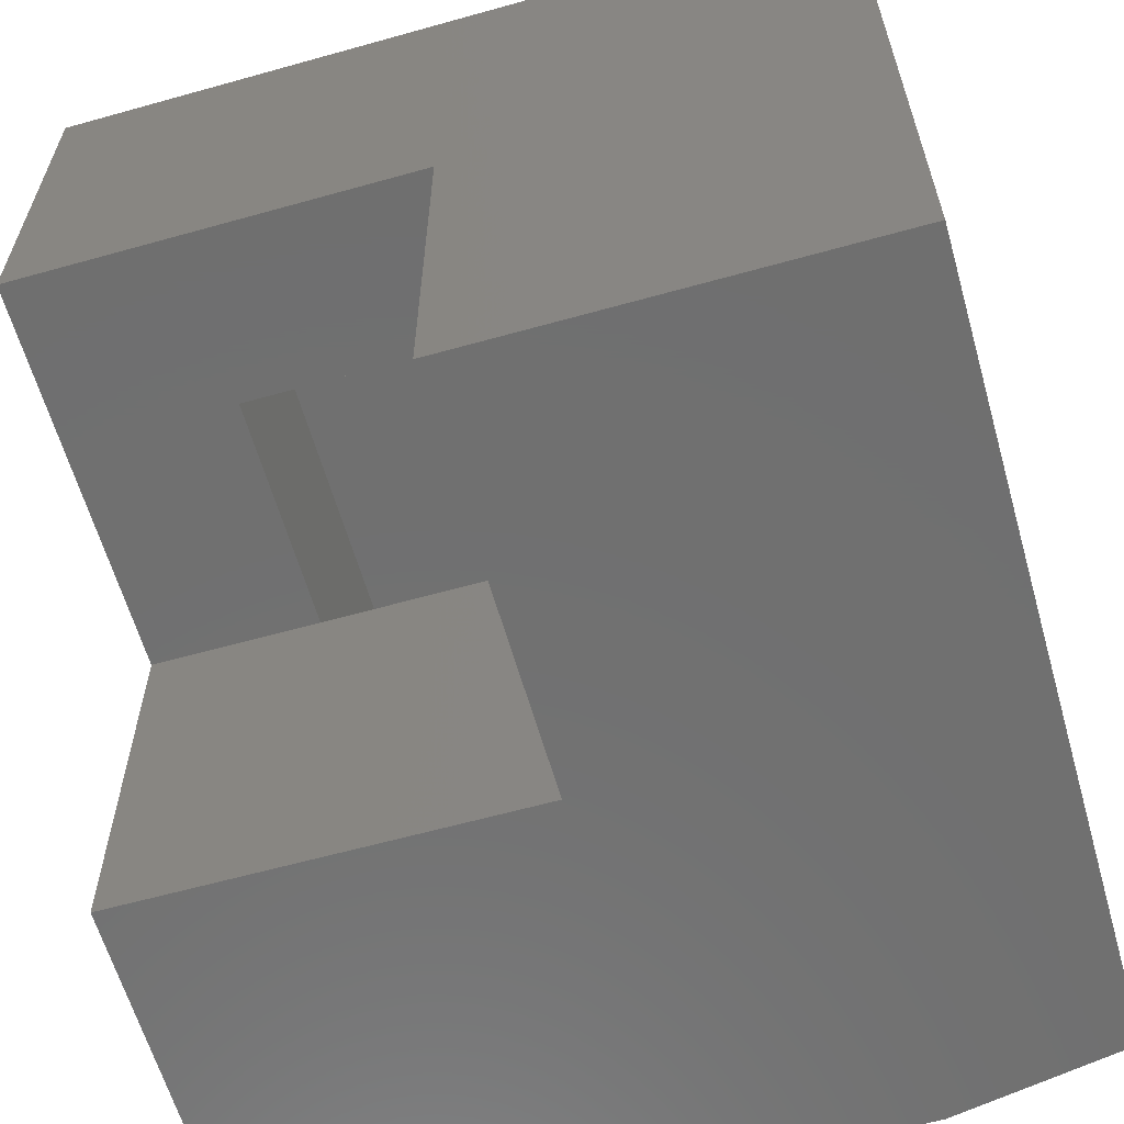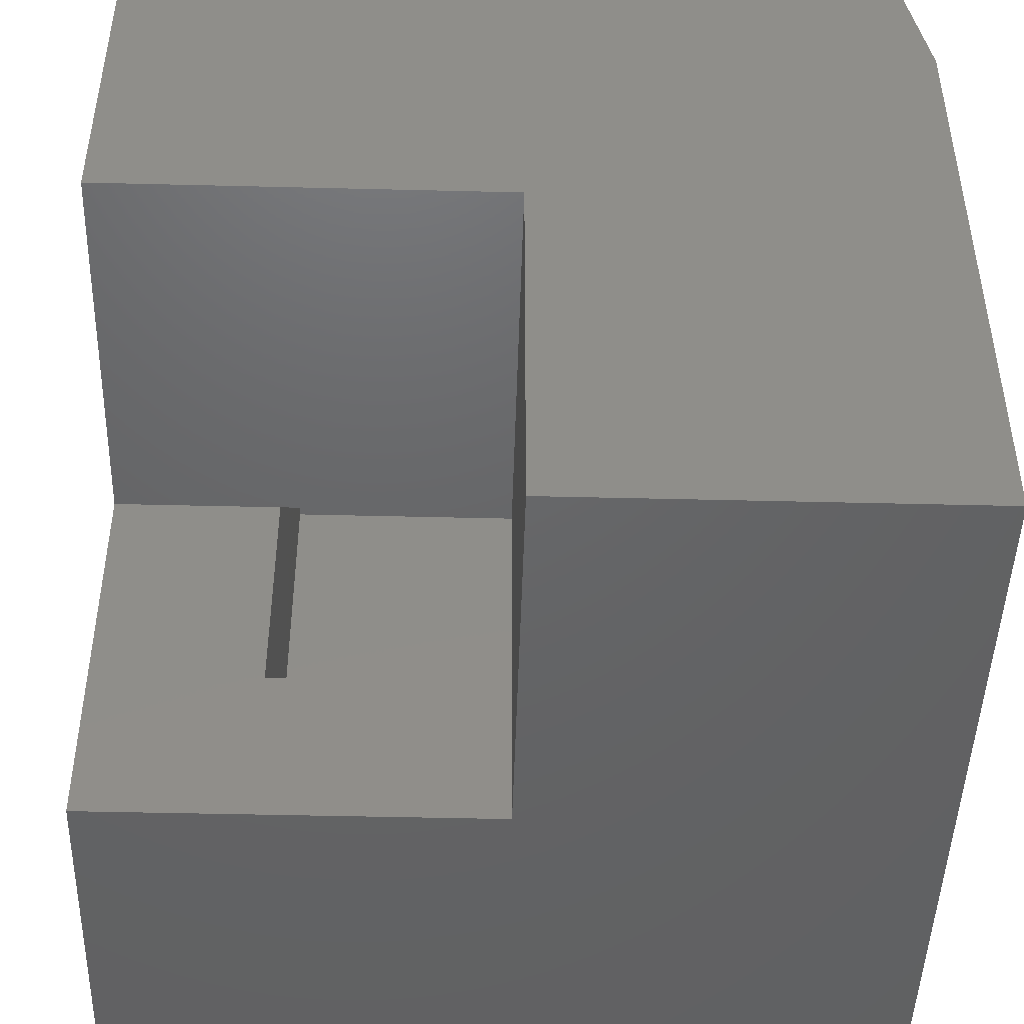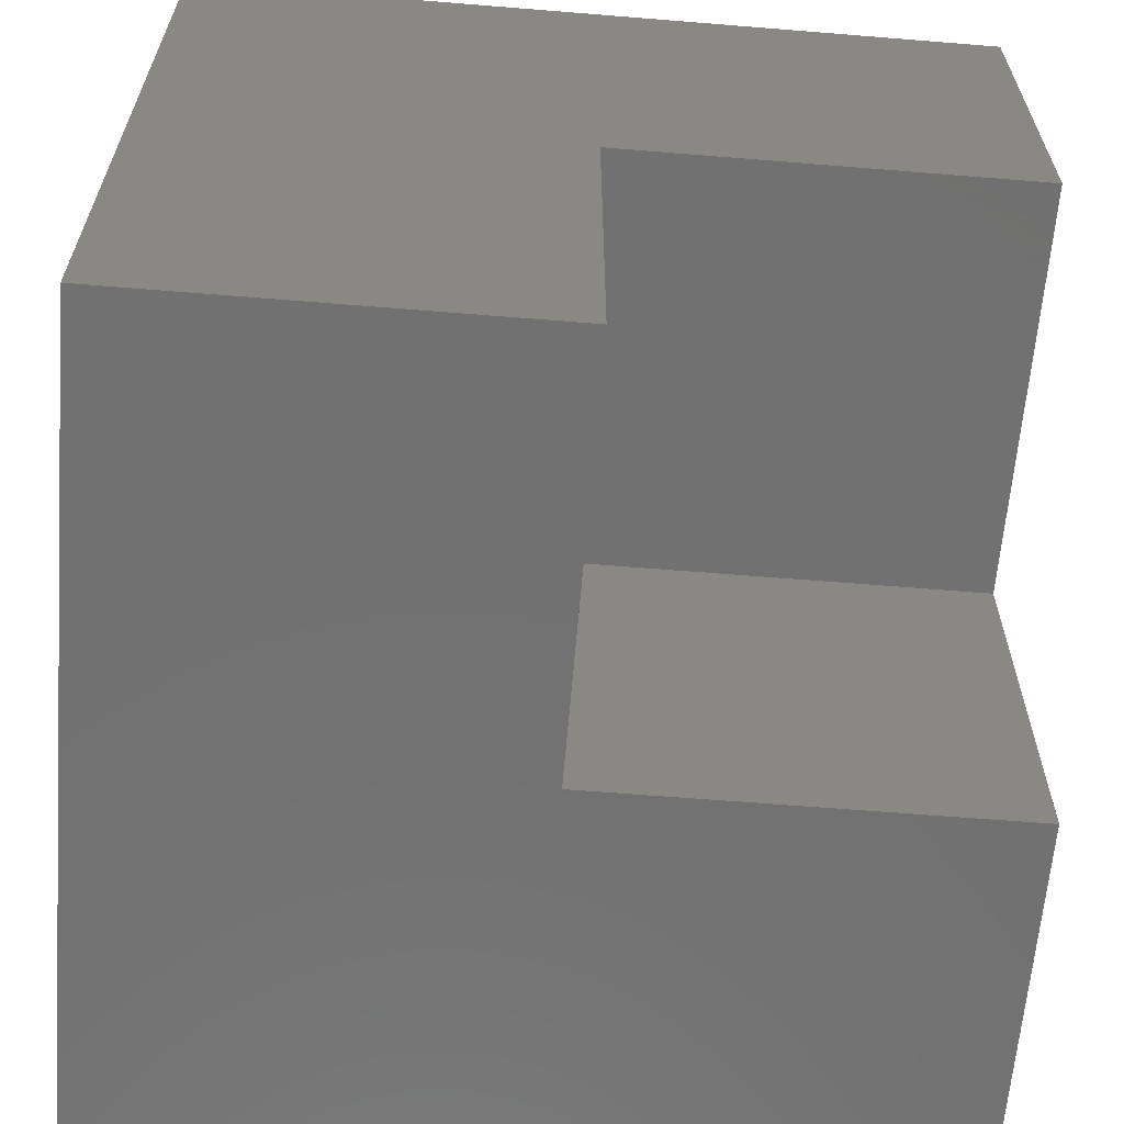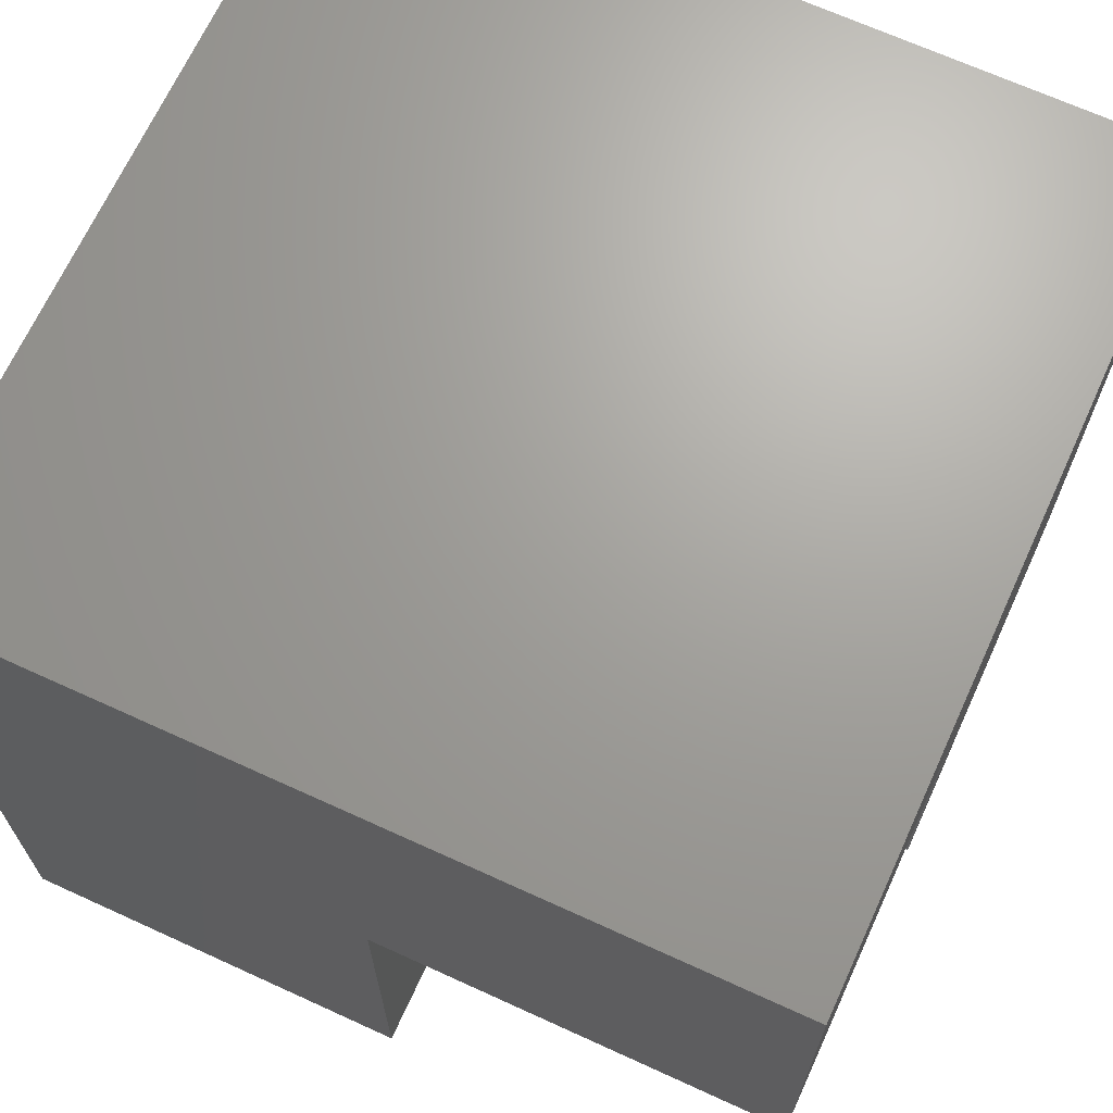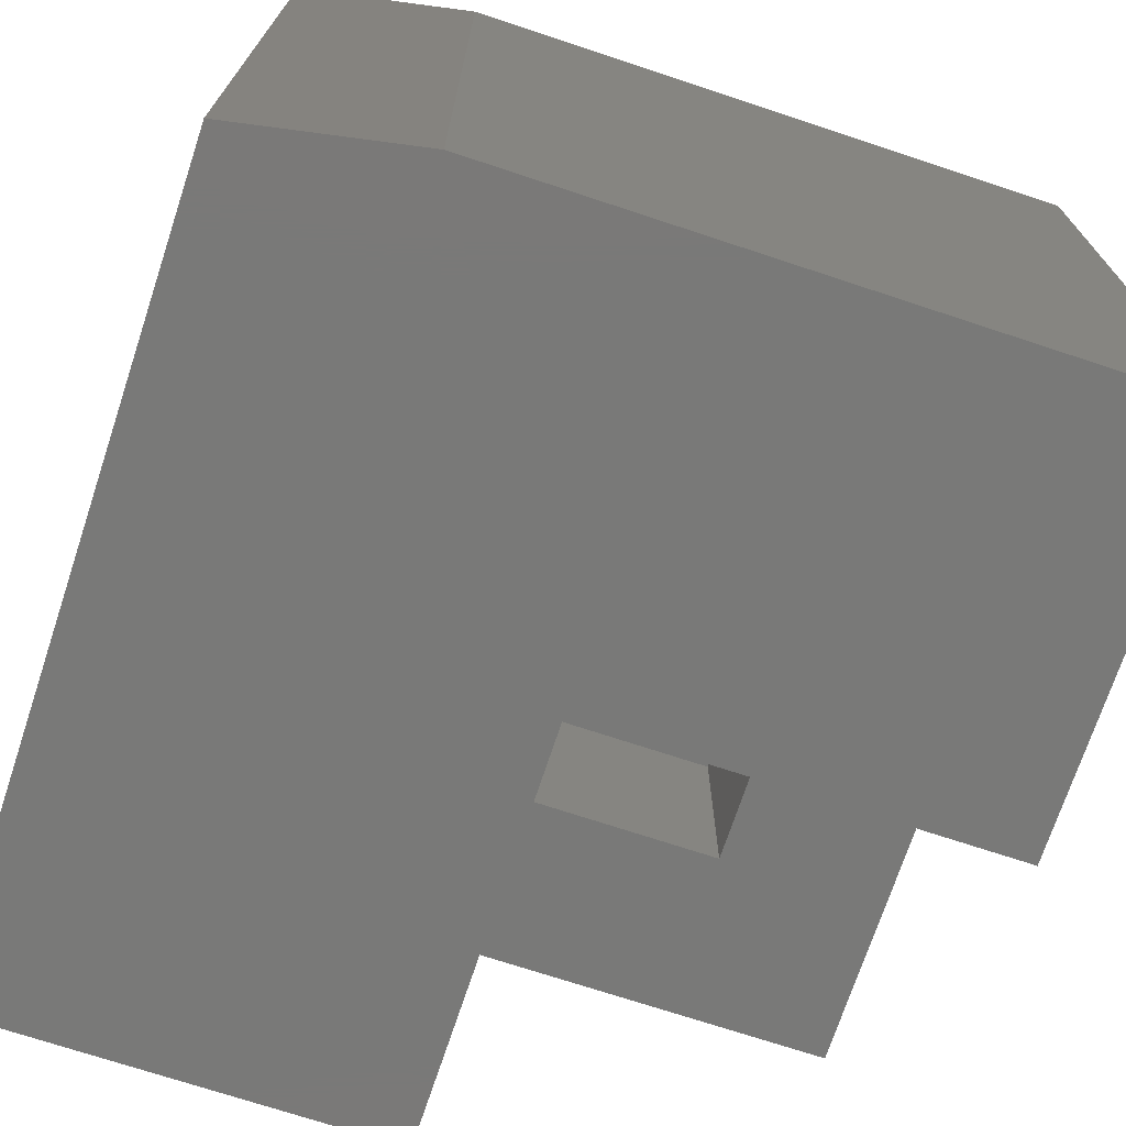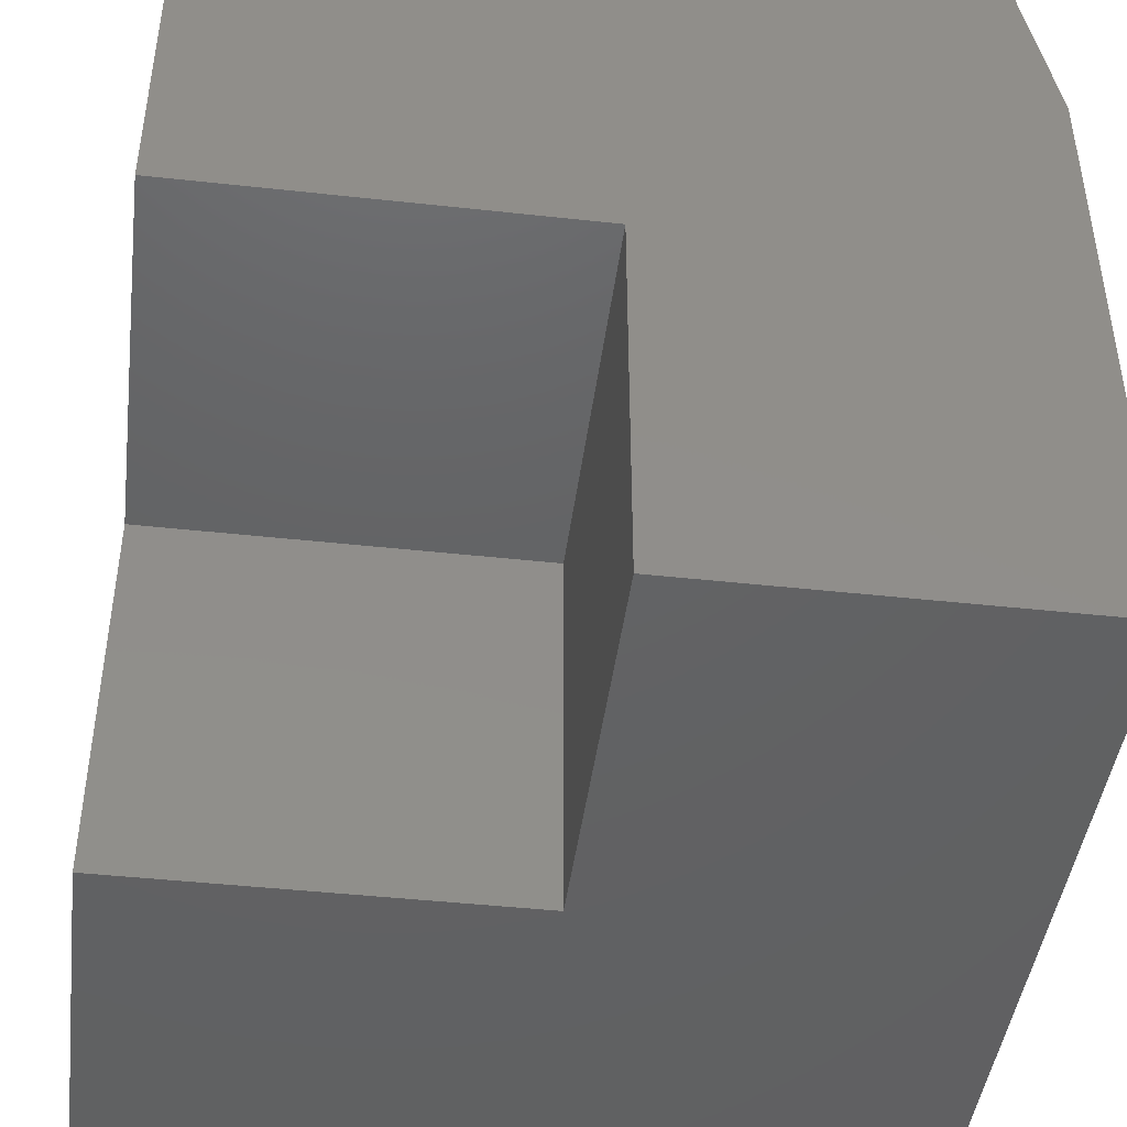
<metadata>
{"format":"stl","ext":"stl","renderer":"f3d","projection":"perspective","resolution":1024,"background":"white","views":[{"elev":-61.7,"azim":-74.1,"up":"+Y"},{"elev":-46.3,"azim":-1.6,"up":"+Z"},{"elev":-63.1,"azim":-94.7,"up":"+Z"},{"elev":68.1,"azim":-155.4,"up":"+Y"},{"elev":-72.1,"azim":71.7,"up":"+Y"},{"elev":-44.5,"azim":-7.3,"up":"+Z"}]}
</metadata>
<code>
# stl→obj: 34 verts, 64 faces
v -0.5938 -0.375 0.5312
v -0.2188 -0.375 0.5312
v -0.5938 -0.375 0.375
v -0.375 -0.375 0.375
v -0.2188 -0.375 0.1562
v -0.375 -0.375 0.1562
v -0.75 -0.375 0.375
v -0.5938 -0.375 0.1562
v -0.75 -0.375 0
v -0.375 -0.375 -2.296e-17
v -0.75 -0.75 0.375
v -0.375 -0.75 0.375
v -0.375 -0.75 -2.296e-17
v -0.5938 -0.1562 0.1562
v -0.1562 -0.1562 0.1562
v -0.2188 -0.5938 0.1562
v -0.1562 -0.5938 0.1562
v -0.5938 -0.1562 0.5938
v -0.5938 -0.5938 0.5938
v -0.5938 -0.5938 0.5312
v -0.1562 -0.1562 0.5712
v -0.1562 -0.5938 0.5712
v -0.1605 -0.1562 0.5938
v -0.1605 -0.5938 0.5938
v -0.2188 -0.5938 0.5312
v 1.11e-16 -0.75 -4.592e-17
v 0 8.327e-17 -4.592e-17
v -0.75 0 0
v -0.75 -0.75 0.75
v -0.75 5.099e-33 0.75
v -0.03125 -0.75 0.75
v 1.469e-16 -0.75 0.5859
v -0.03125 7.98e-17 0.75
v 3.588e-17 8.327e-17 0.5859
f 1 2 3
f 3 2 4
f 2 5 4
f 4 5 6
f 3 7 8
f 8 7 9
f 8 9 6
f 6 9 10
f 11 7 12
f 12 7 3
f 12 3 4
f 12 4 13
f 13 4 6
f 13 6 10
f 8 6 14
f 14 6 5
f 14 5 15
f 15 5 16
f 15 16 17
f 3 18 1
f 1 18 19
f 1 19 20
f 18 3 14
f 14 3 8
f 15 17 21
f 21 17 22
f 23 24 18
f 18 24 19
f 14 15 18
f 18 15 21
f 18 21 23
f 25 20 22
f 22 20 19
f 22 19 24
f 25 22 16
f 16 22 17
f 22 24 21
f 21 24 23
f 5 2 16
f 16 2 25
f 2 1 25
f 25 1 20
f 26 13 27
f 27 13 10
f 27 10 28
f 28 10 9
f 11 29 7
f 7 29 30
f 7 30 9
f 9 30 28
f 31 29 32
f 32 29 11
f 32 11 12
f 12 13 32
f 32 13 26
f 33 34 30
f 30 34 27
f 30 27 28
f 33 30 31
f 31 30 29
f 27 34 26
f 26 34 32
f 32 34 31
f 31 34 33

</code>
